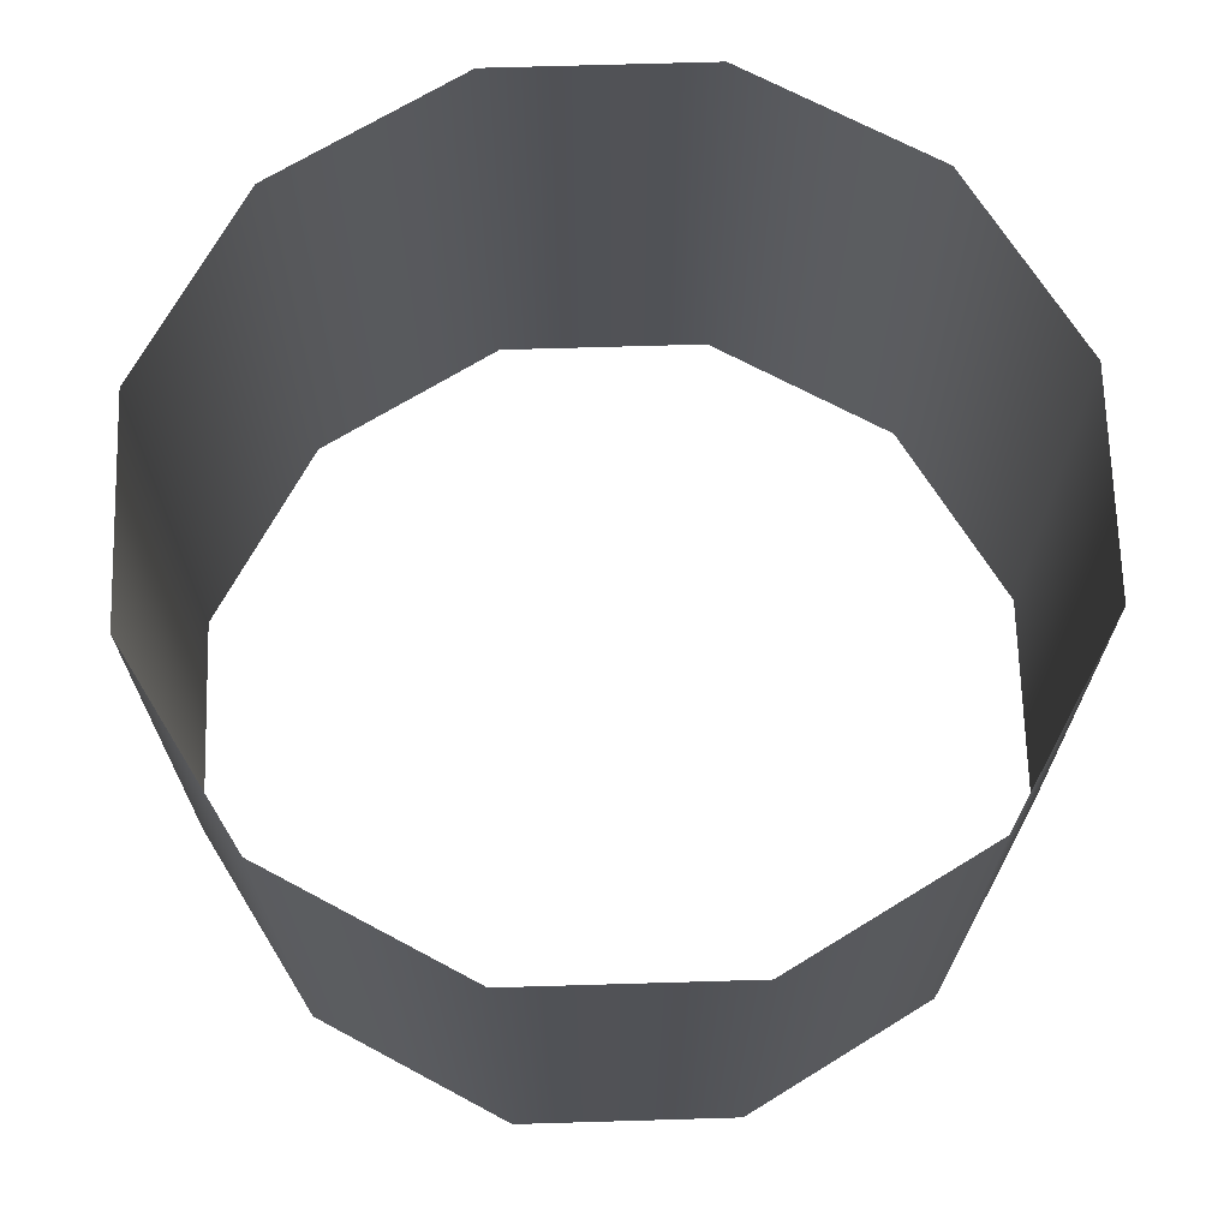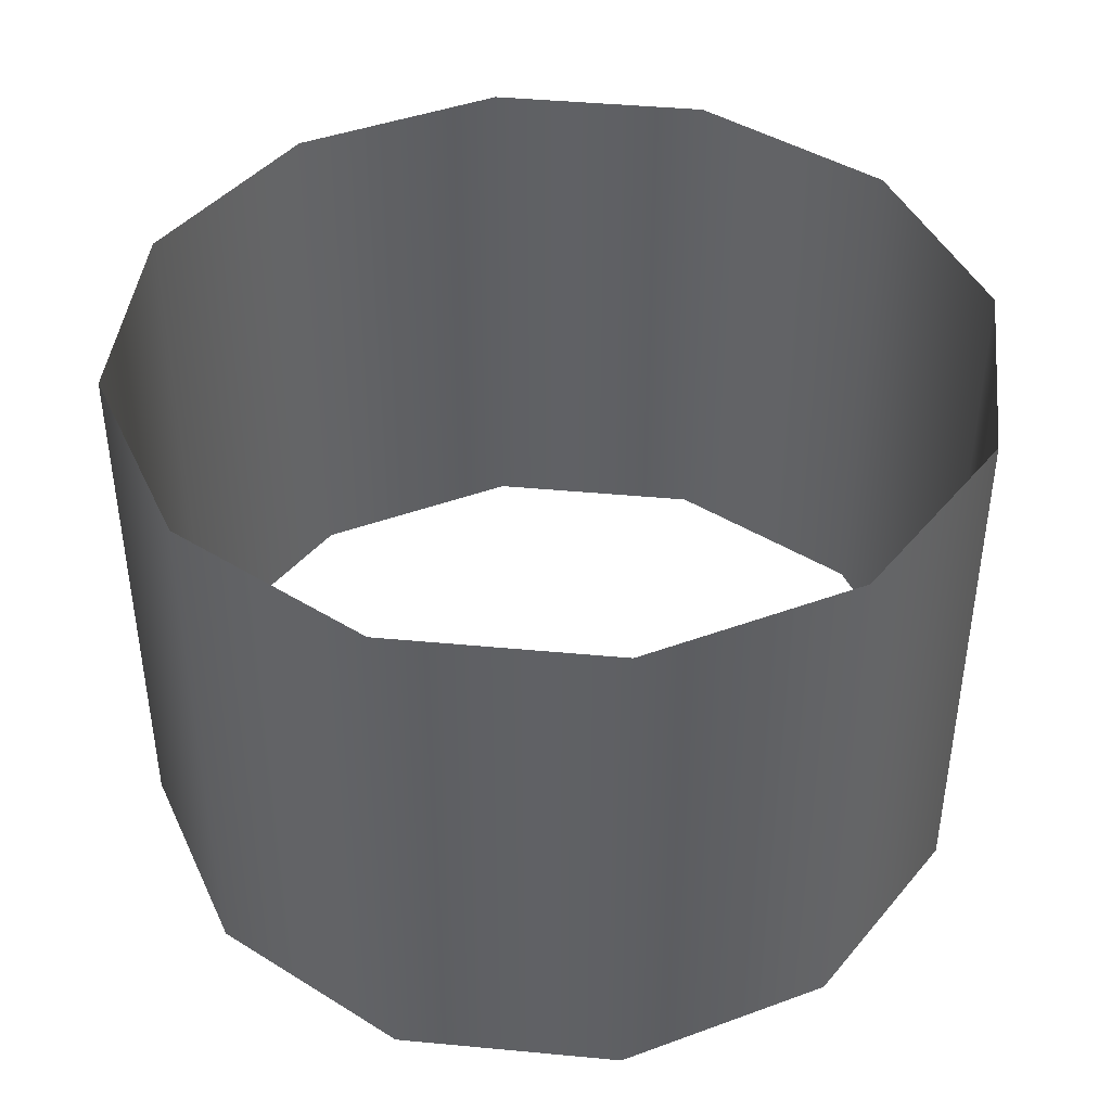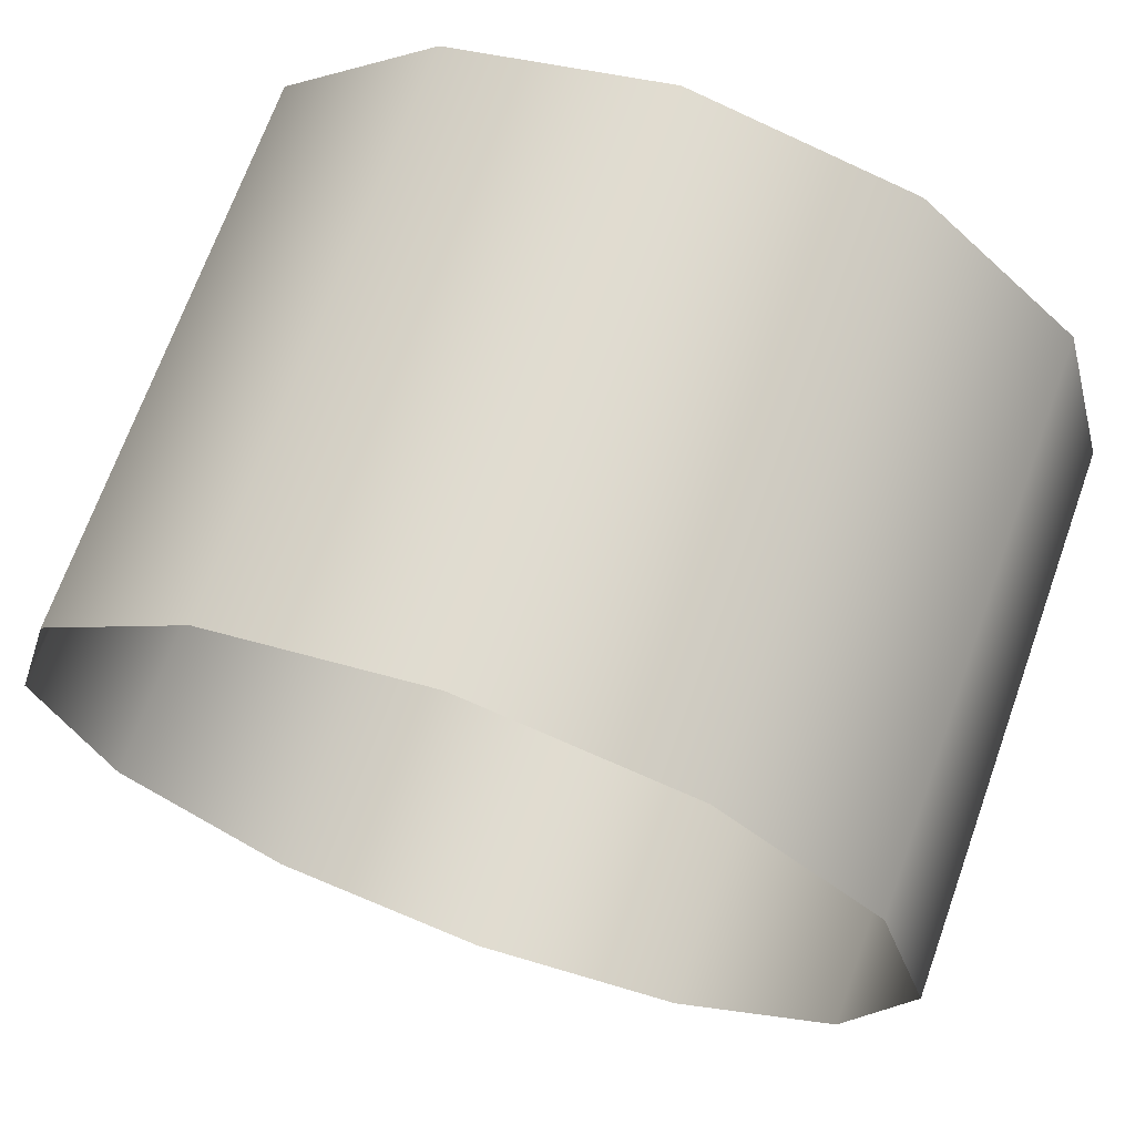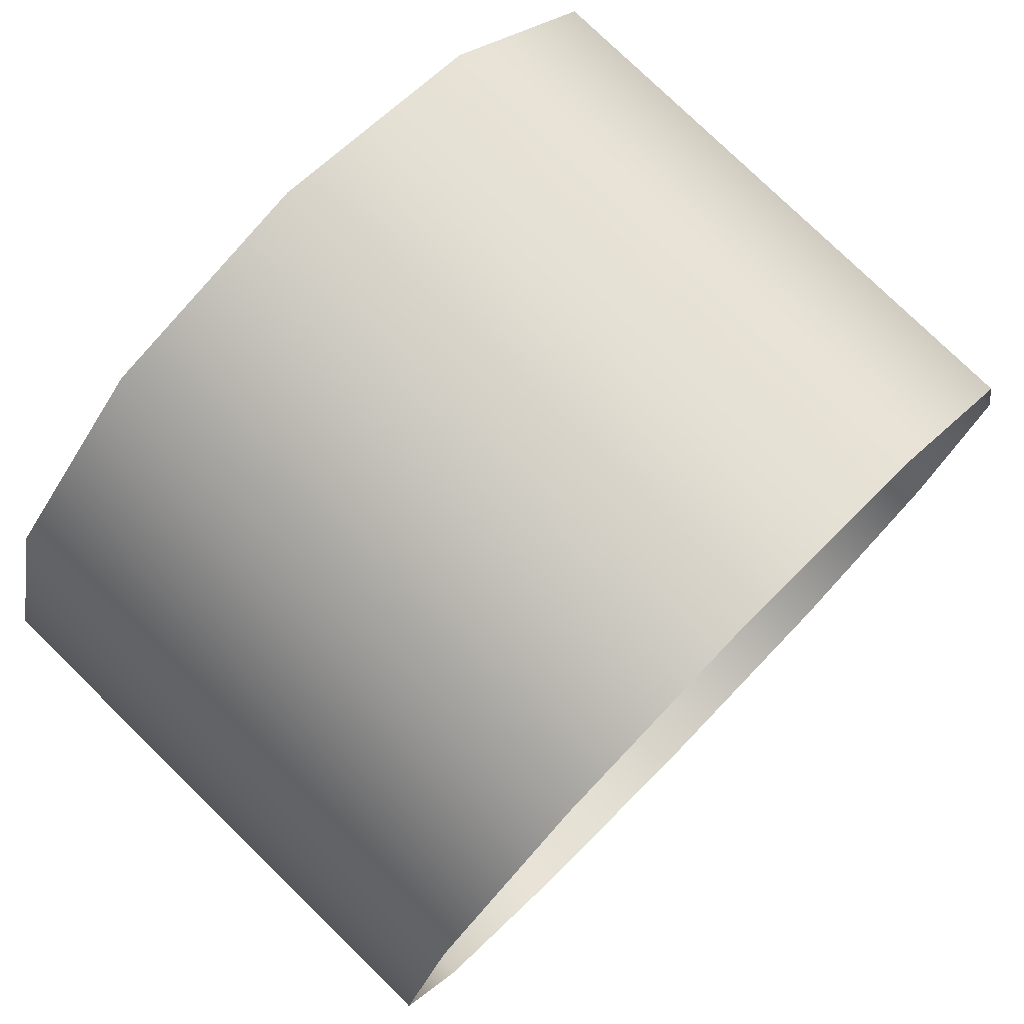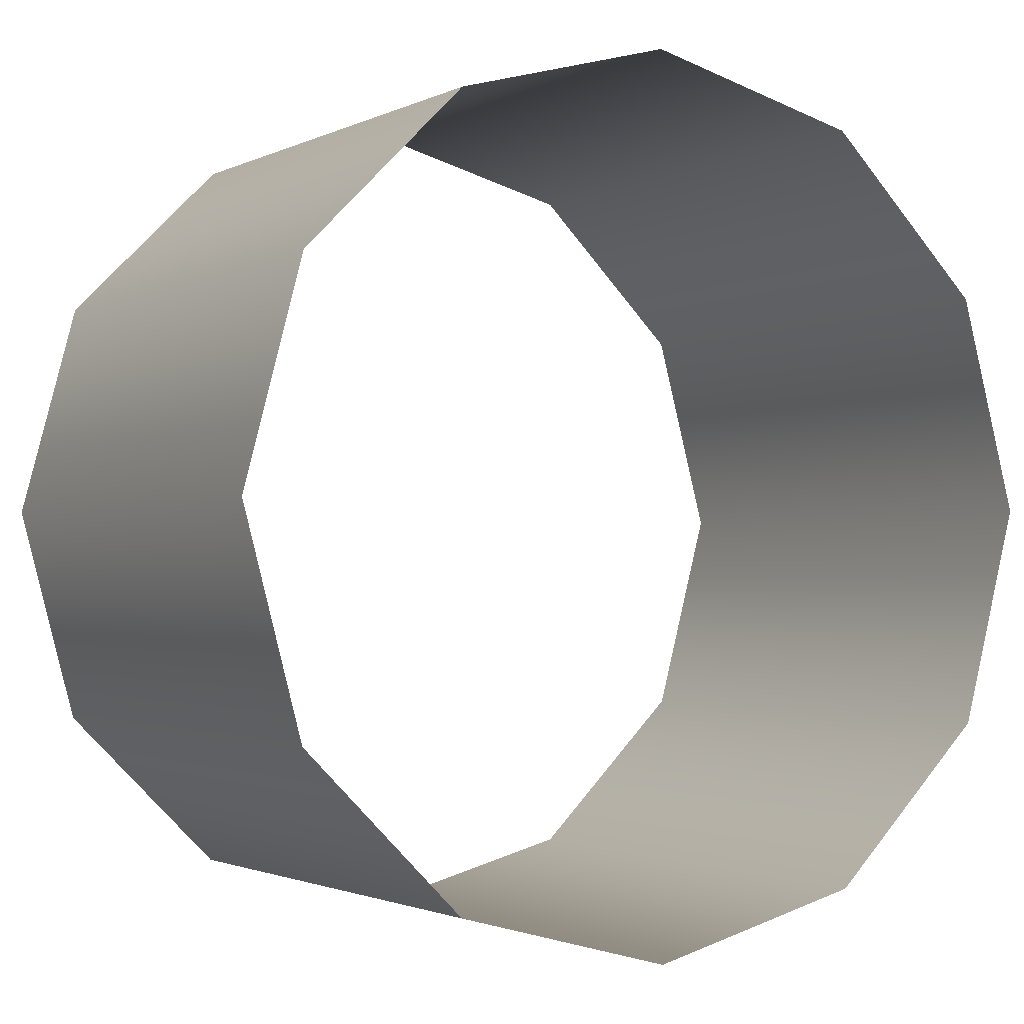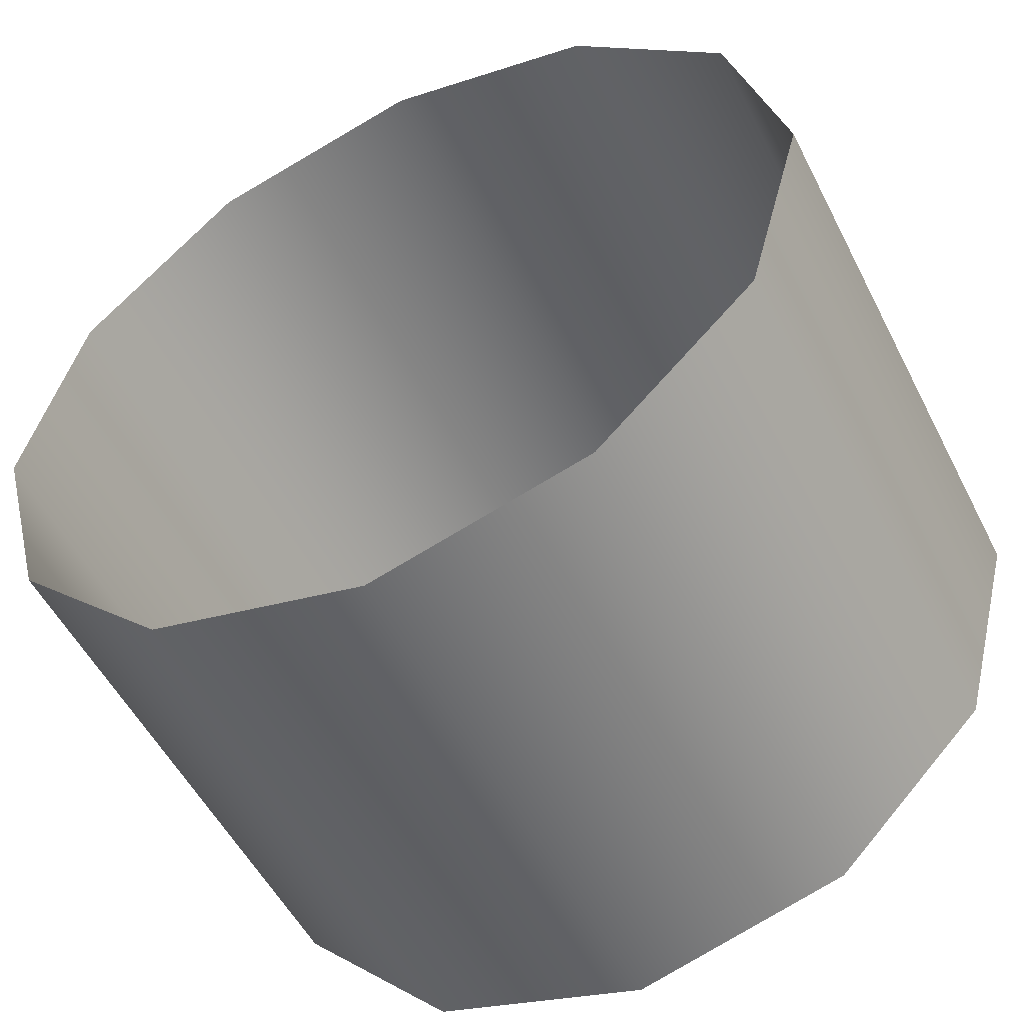
<metadata>
{"format":"obj","ext":"obj","renderer":"f3d","projection":"perspective","resolution":1024,"background":"white","views":[{"elev":68.8,"azim":73.3,"up":"+Y"},{"elev":42.7,"azim":-158.6,"up":"+Y"},{"elev":69.4,"azim":-160.3,"up":"+Z"},{"elev":77.5,"azim":-45.7,"up":"+Z"},{"elev":-1.7,"azim":-30.5,"up":"+Z"},{"elev":-52.9,"azim":26.5,"up":"+Z"}]}
</metadata>
<code>
v 8.053 -48.92 -4.65
v 4.65 -48.92 -8.053
v 0 -48.92 -9.299
v -4.65 -48.92 -8.053
v -8.053 -48.92 -4.65
v -9.299 -48.92 0
v -8.053 -48.92 4.65
v -4.65 -48.92 8.053
v 0 -48.92 9.299
v 4.65 -48.92 8.053
v 8.053 -48.92 4.65
v 9.299 -48.92 0
v 8.053 -36.94 -4.65
v 4.65 -36.94 -8.053
v 0 -36.94 -9.299
v -4.65 -36.94 -8.053
v -8.053 -36.94 -4.65
v -9.299 -36.94 0
v -8.053 -36.94 4.65
v -4.65 -36.94 8.053
v 0 -36.94 9.299
v 4.65 -36.94 8.053
v 8.053 -36.94 4.65
v 9.299 -36.94 0
f 1 2 14 13
f 2 3 15 14
f 3 4 16 15
f 4 5 17 16
f 5 6 18 17
f 6 7 19 18
f 7 8 20 19
f 8 9 21 20
f 9 10 22 21
f 10 11 23 22
f 11 12 24 23
f 12 1 13 24

</code>
